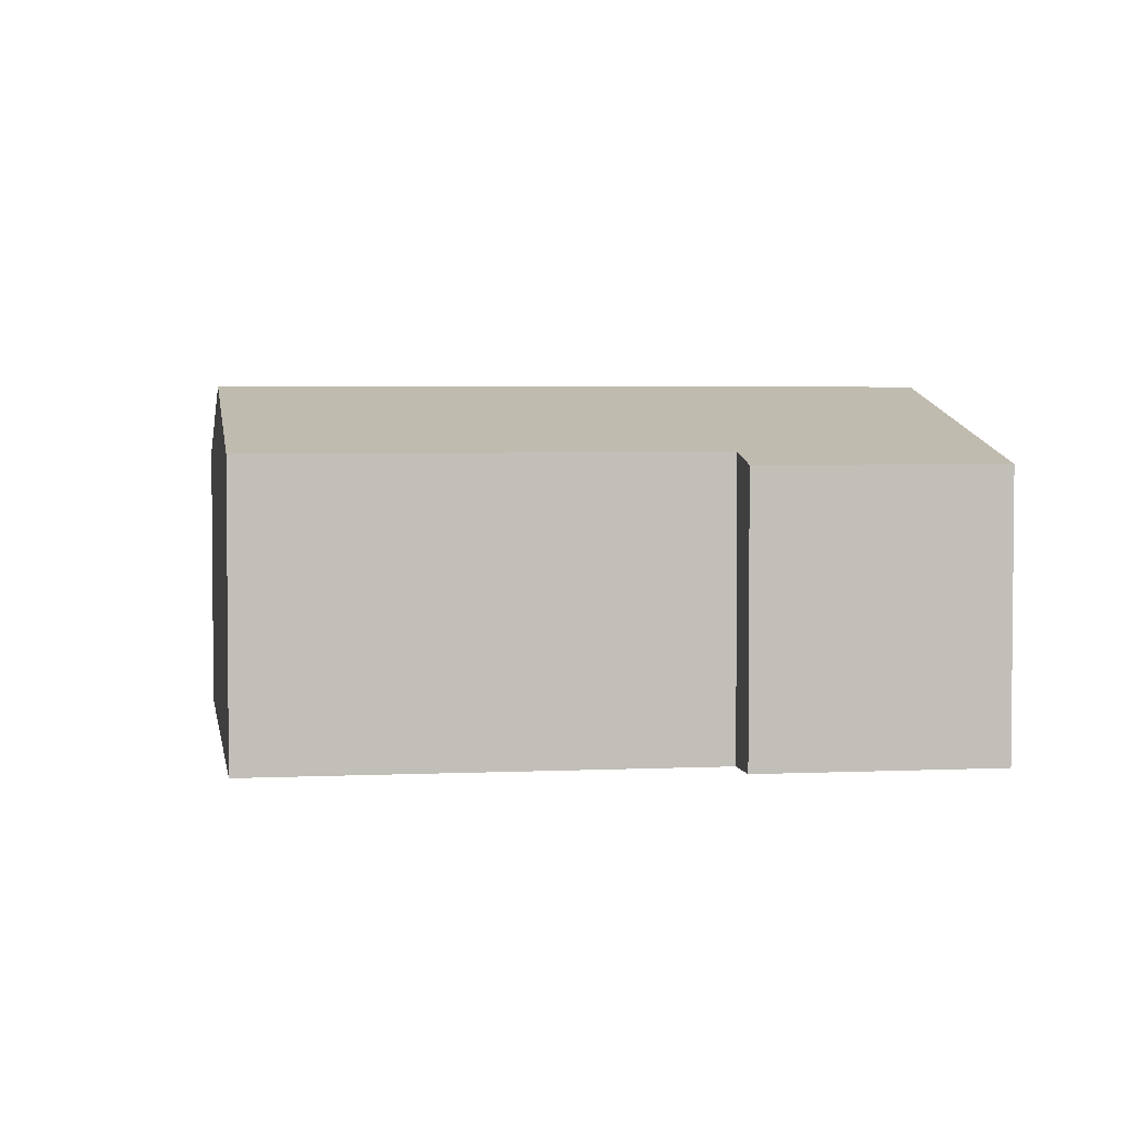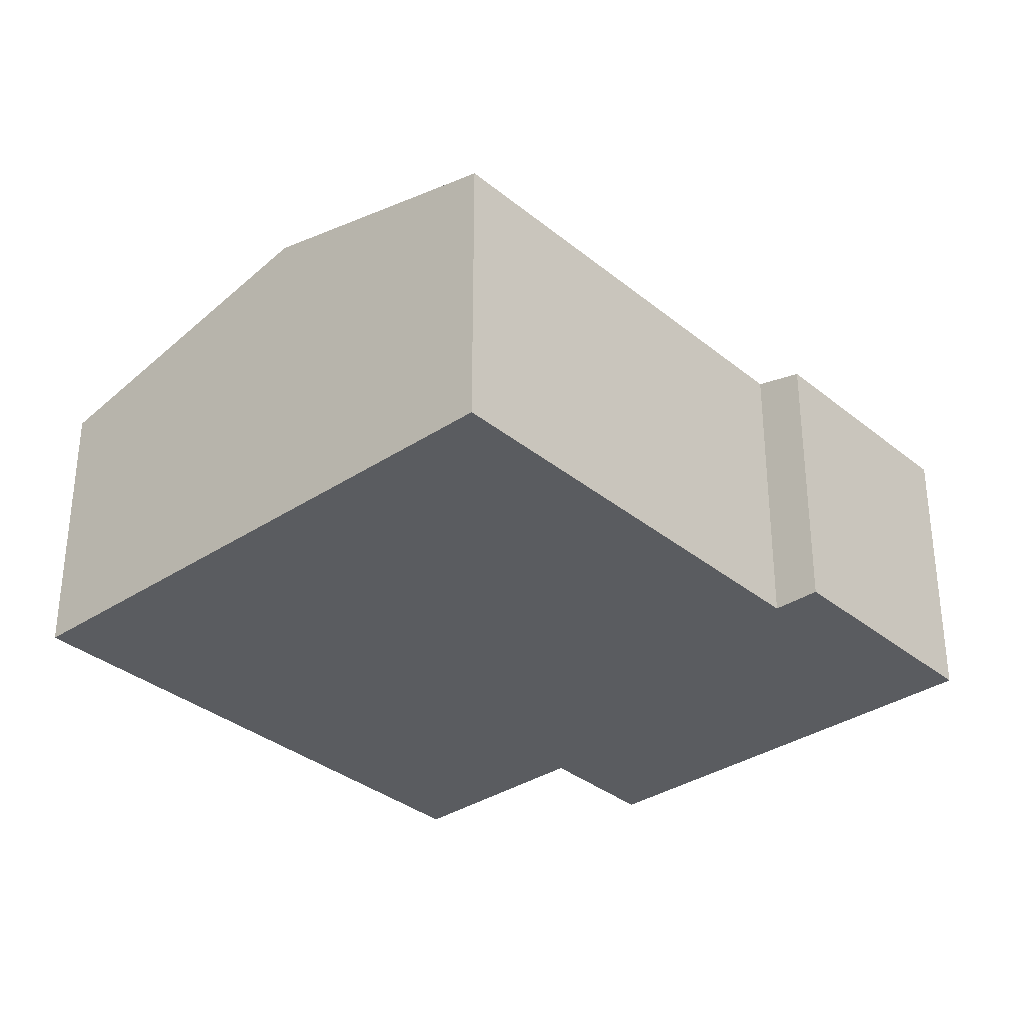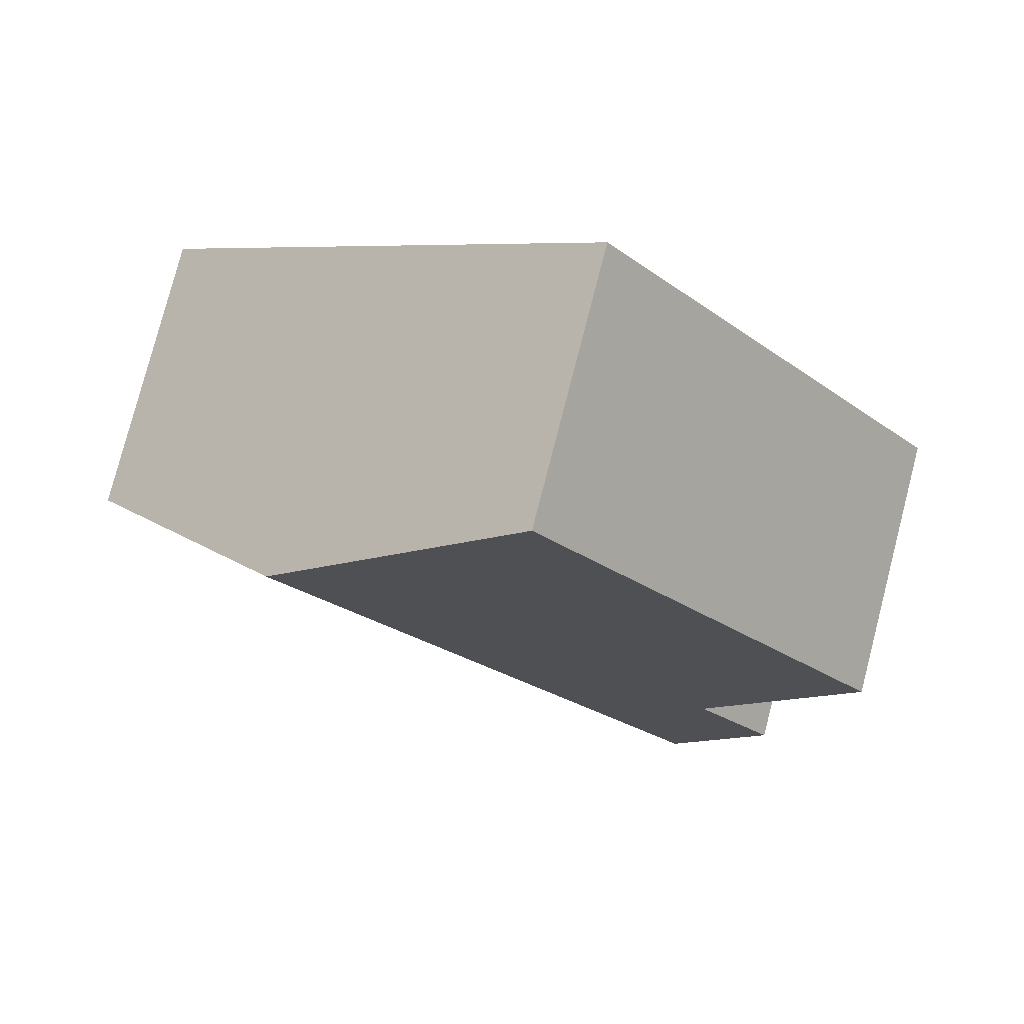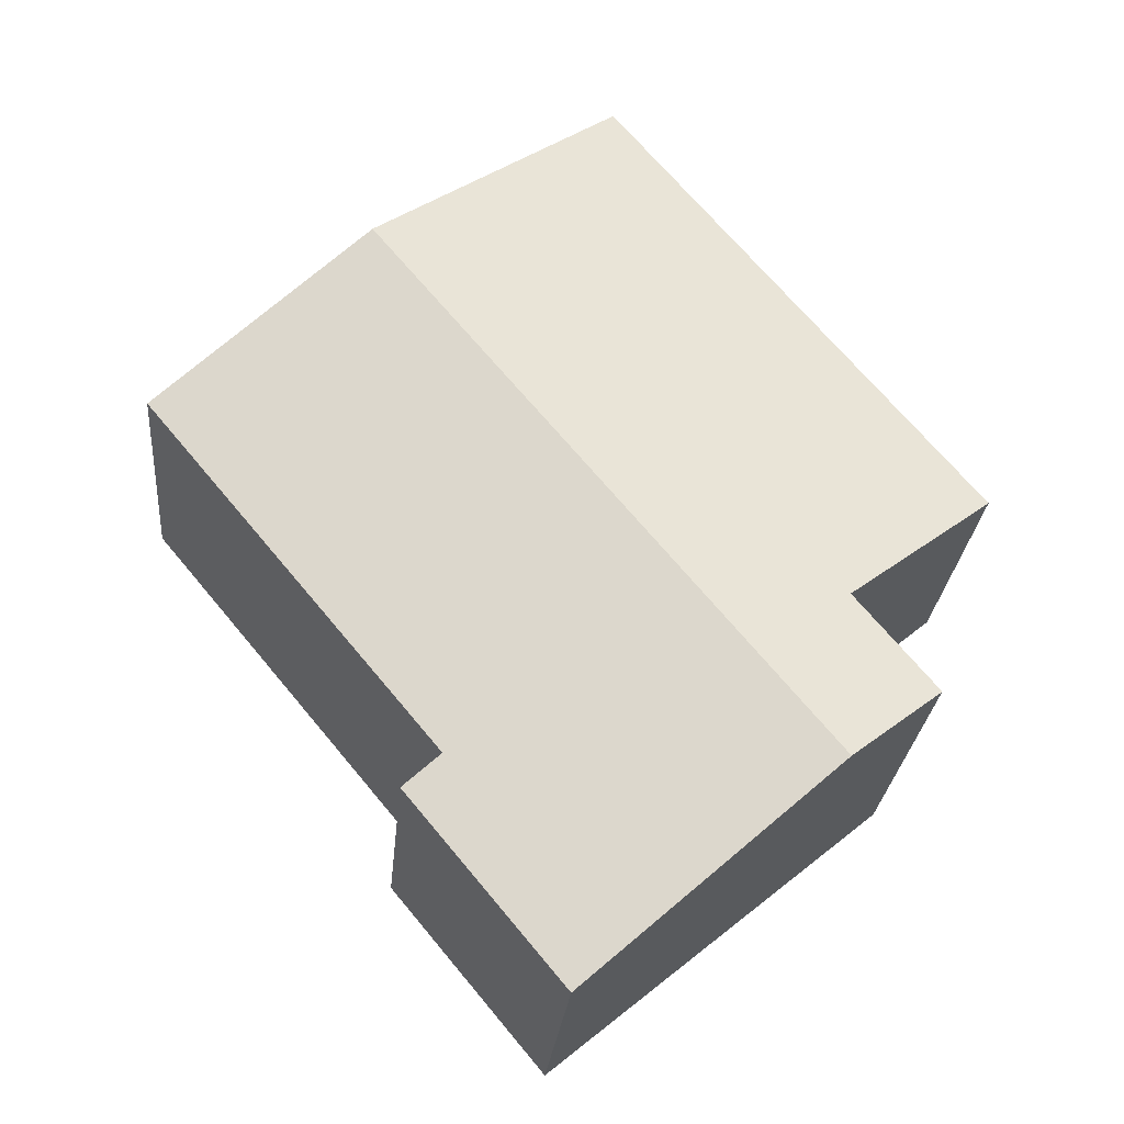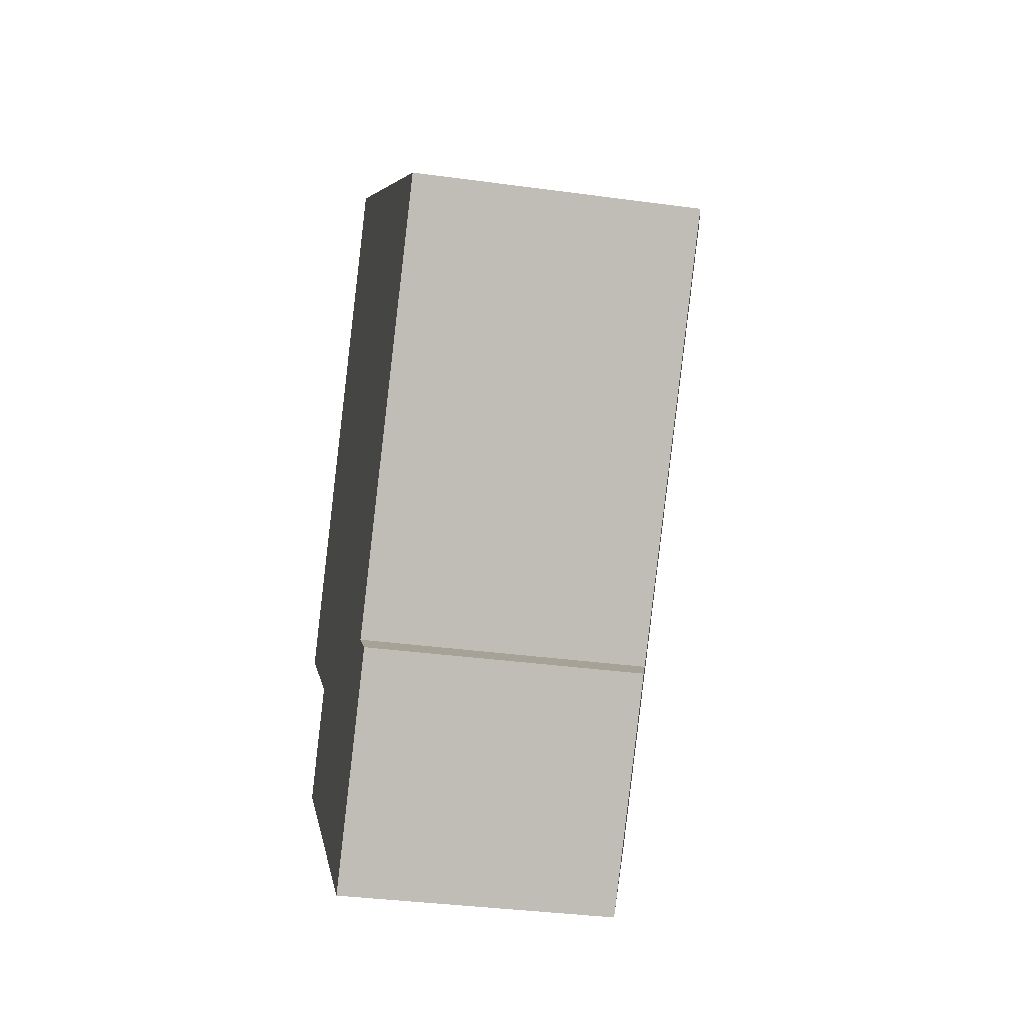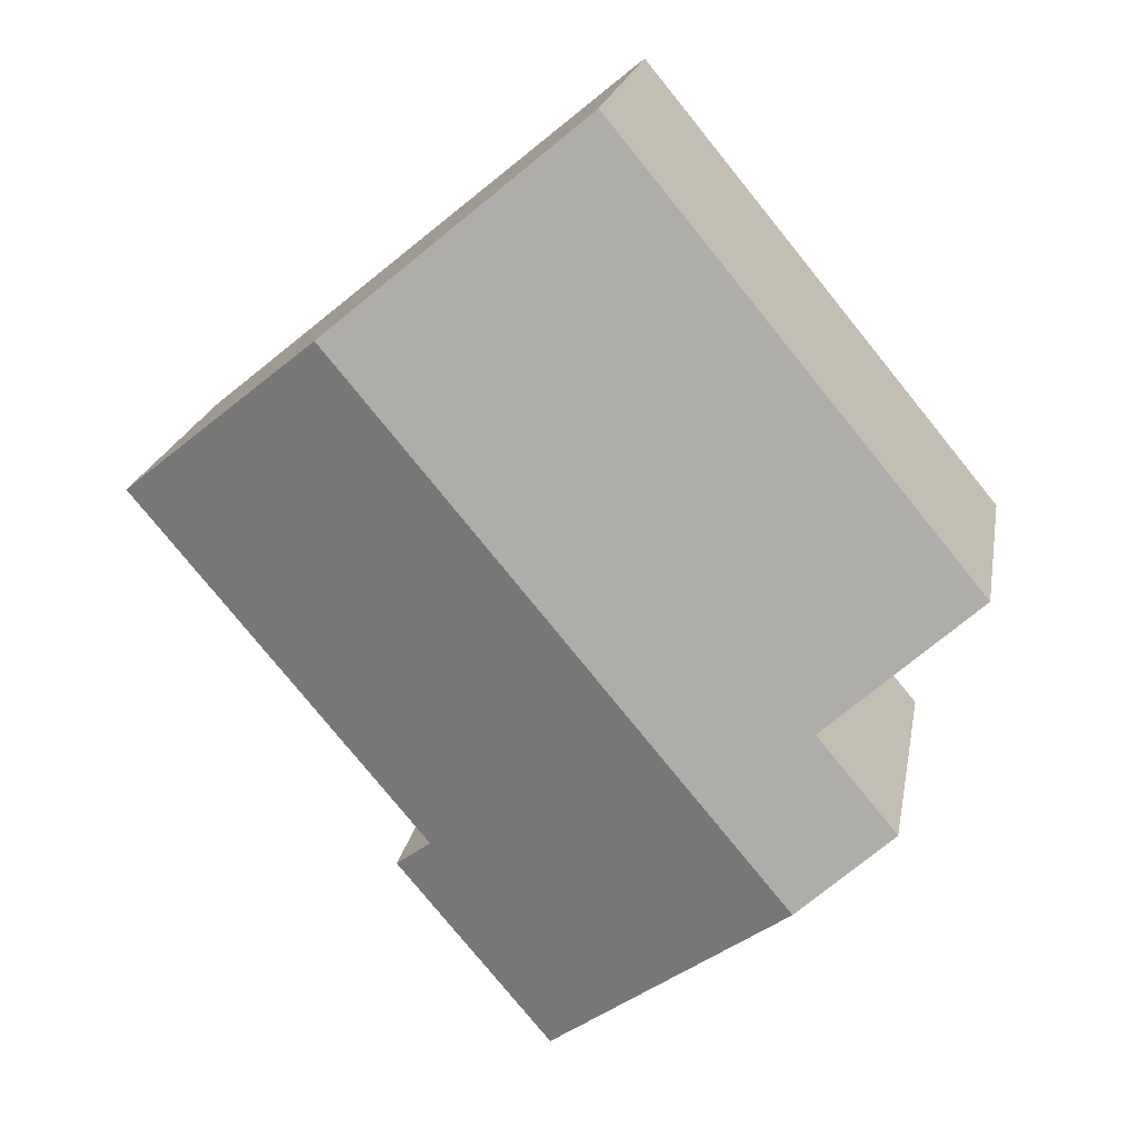
<metadata>
{"format":"obj","ext":"obj","renderer":"f3d","projection":"perspective","resolution":1024,"background":"white","views":[{"elev":3.6,"azim":120.6,"up":"+Y"},{"elev":-33.7,"azim":81.8,"up":"+Y"},{"elev":78.9,"azim":-165.5,"up":"+Z"},{"elev":-26.6,"azim":174.8,"up":"+Z"},{"elev":-34.8,"azim":79.6,"up":"+Z"},{"elev":20.5,"azim":-169.9,"up":"+Z"}]}
</metadata>
<code>
v  1.354 6.034 -4.236
v  11.61 6.547 4.491
v  3.14 6.547 -5.718
v  2.883 6.034 -2.394
v  0 5.205 3.187e-16
v  6.944 5.205 8.367
v  7.81 5.205 -9.593
v  10.05 5.408 -5.456
v  10.76 5.205 -6.042
v  15.58 5.408 1.202
v  10.76 3.7e-16 -6.042
v  7.81 5.874e-16 -9.593
v  15.58 -7.36e-17 1.202
v  10.05 3.341e-16 -5.456
v  3.14 3.501e-16 -5.718
v  1.354 2.594e-16 -4.236
v  2.883 1.466e-16 -2.394
v  0 0 0
v  6.944 -5.123e-16 8.367
v  11.61 -2.75e-16 4.491
g defaultobject
f 1 2 3
f 2 1 4
f 2 4 5
f 2 5 6
f 7 8 9
f 8 2 10
f 2 8 3
f 3 8 7
f 11 7 9
f 7 11 12
f 13 8 10
f 8 13 14
f 12 3 7
f 3 12 15
f 3 15 1
f 1 15 16
f 17 5 4
f 5 17 18
f 16 4 1
f 4 16 17
f 18 6 5
f 6 18 19
f 19 2 6
f 2 19 20
f 2 20 10
f 10 20 13
f 14 9 8
f 9 14 11
f 18 20 19
f 20 18 17
f 20 17 13
f 13 17 16
f 13 16 15
f 13 15 14
f 14 15 12
f 14 12 11

</code>
